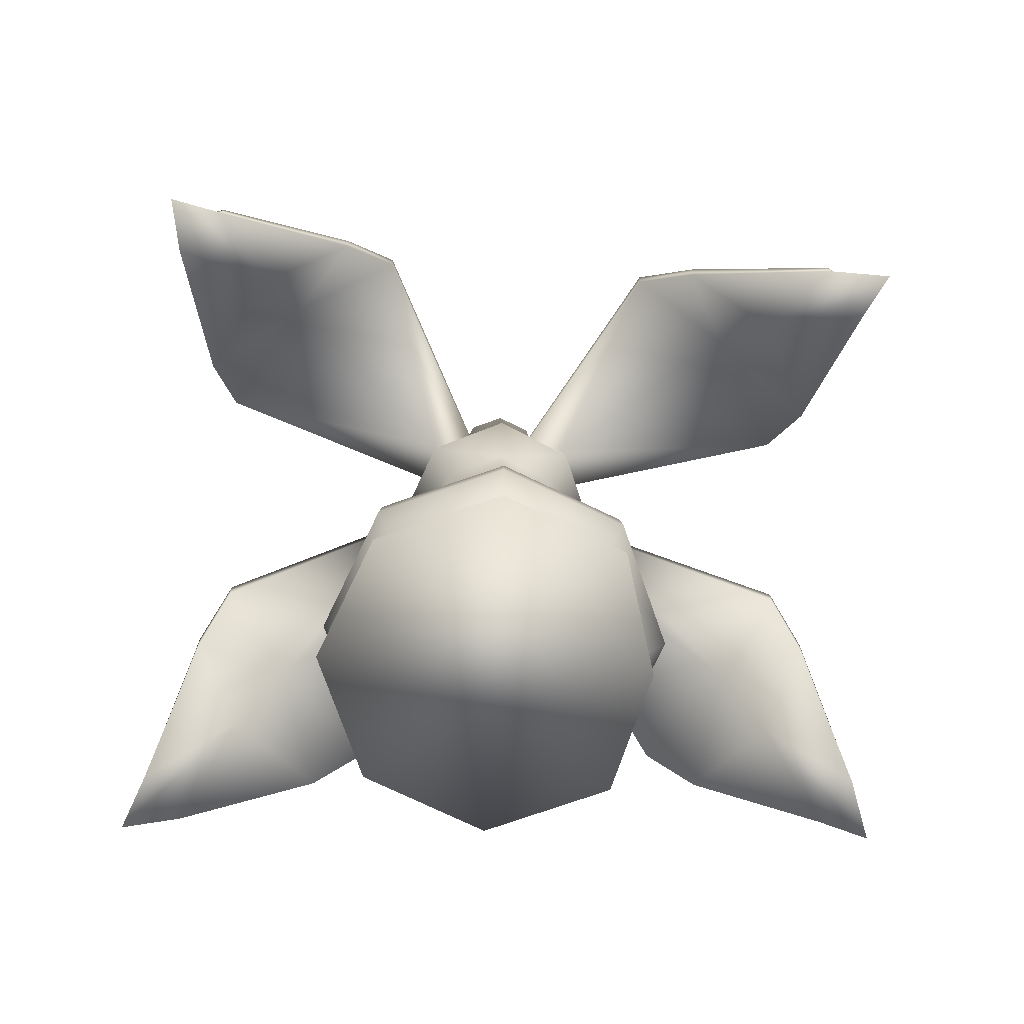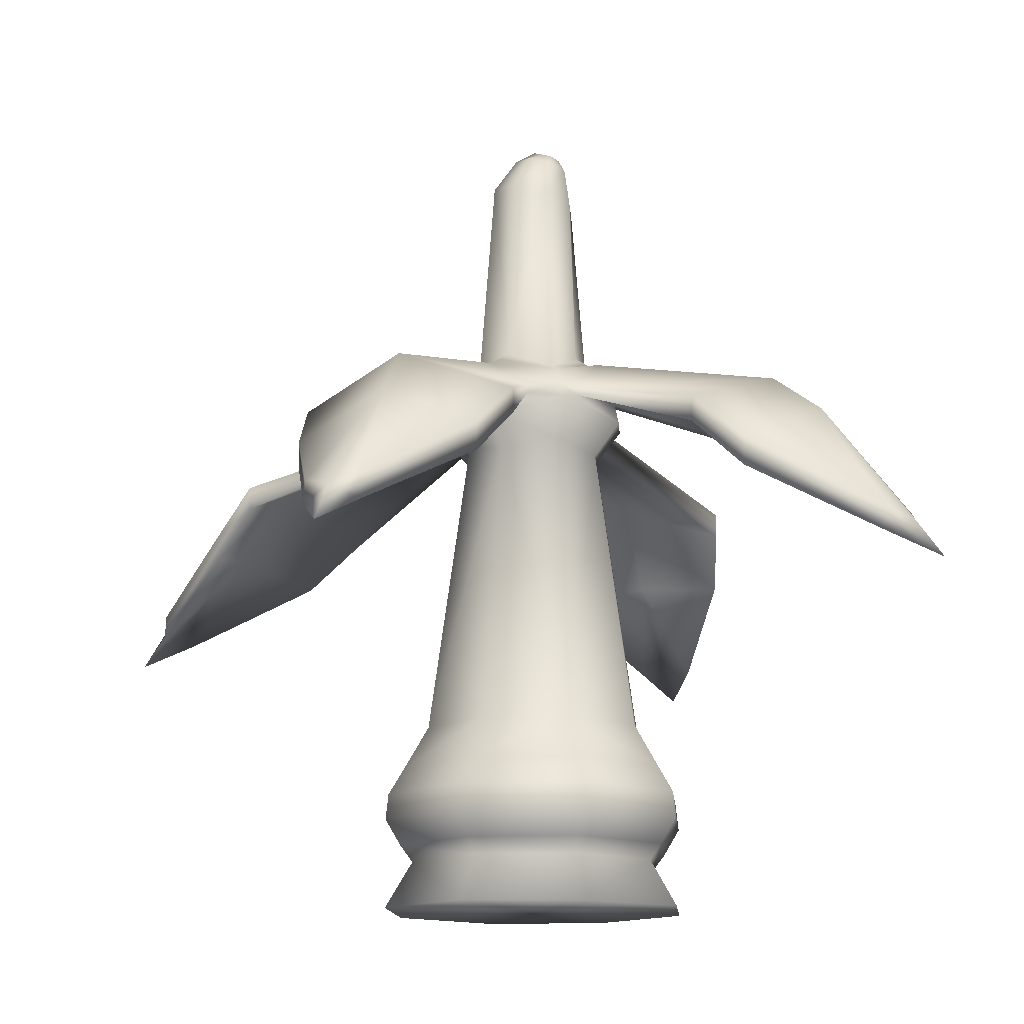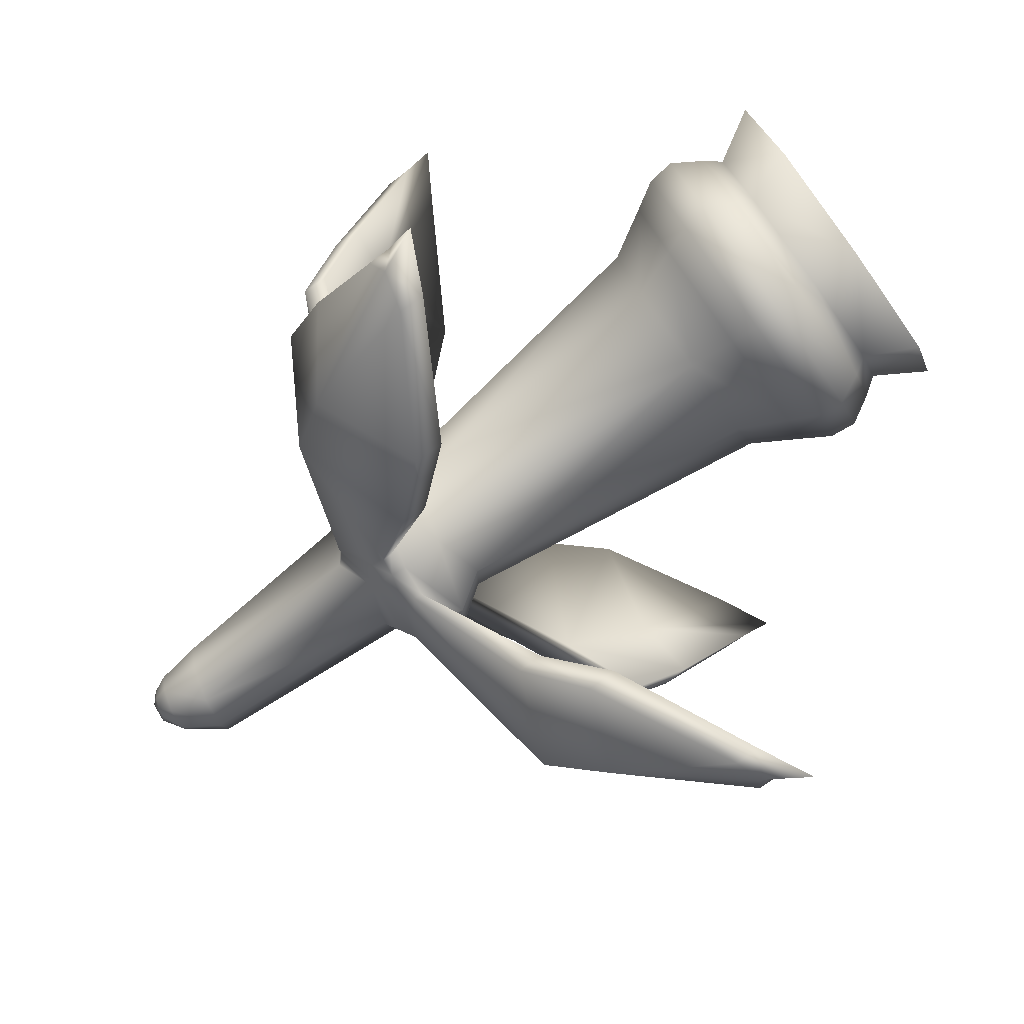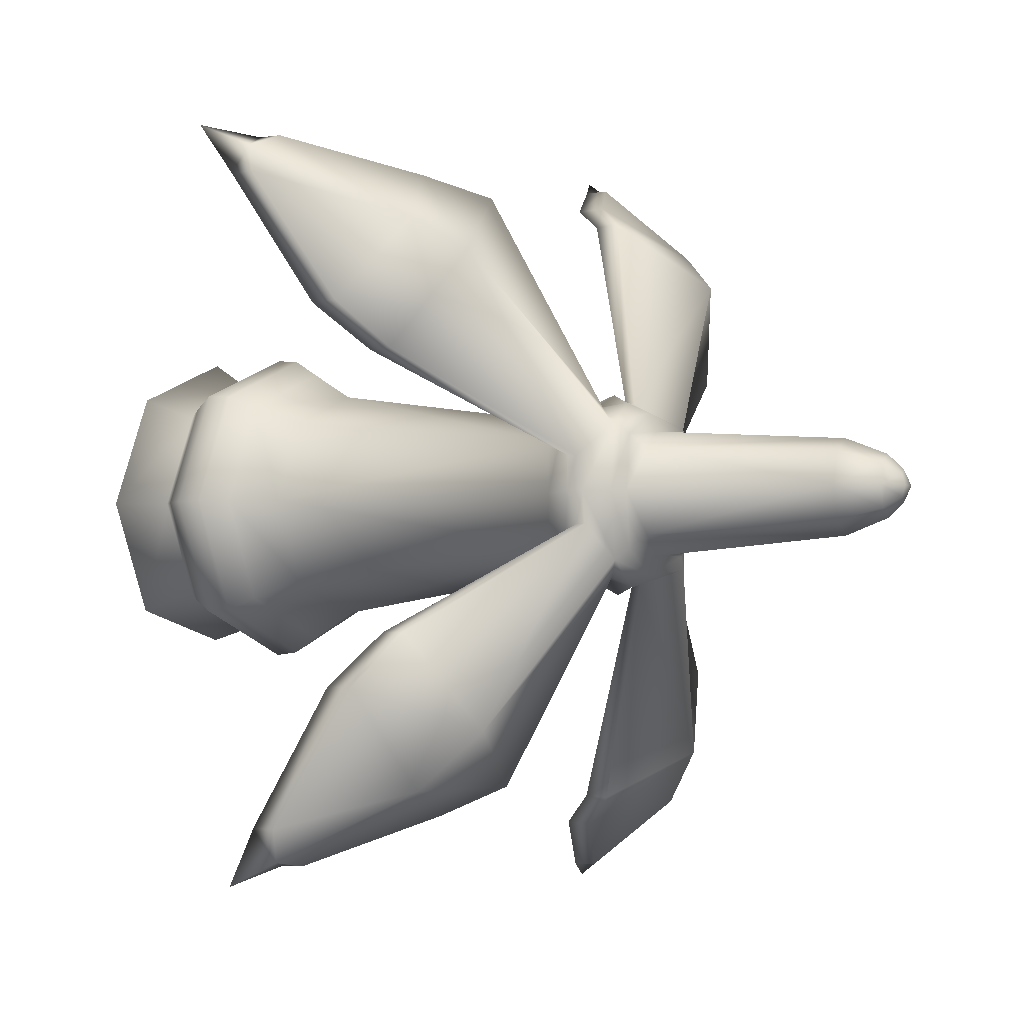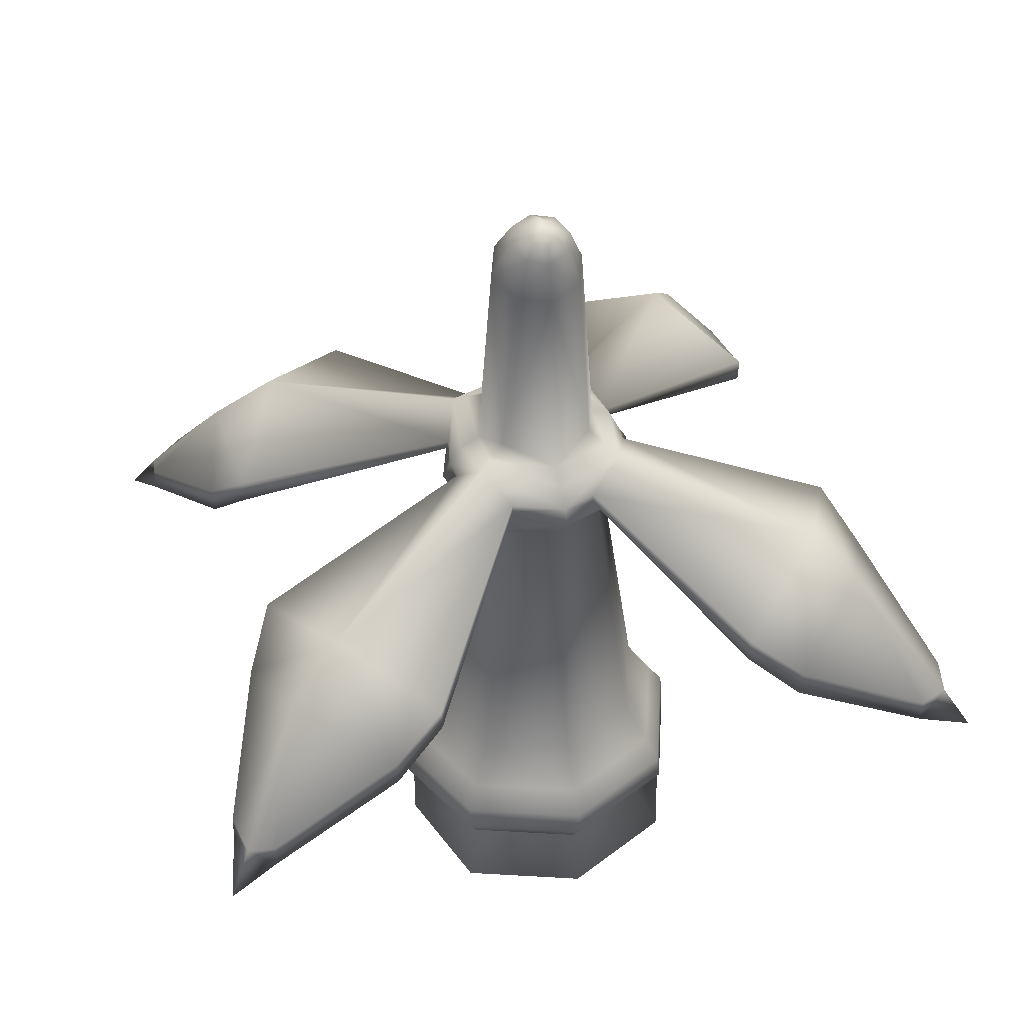
<metadata>
{"format":"obj","ext":"obj","renderer":"f3d","projection":"perspective","resolution":1024,"background":"white","views":[{"elev":-74.6,"azim":86.8,"up":"+Y"},{"elev":-14.3,"azim":162.7,"up":"+Y"},{"elev":-79.4,"azim":-54.1,"up":"+Z"},{"elev":-2.7,"azim":124.8,"up":"+Z"},{"elev":45.7,"azim":-108.7,"up":"+Y"}]}
</metadata>
<code>
o Cube.004
v -1.14 0.5107 -0.002428
v -0.8149 0.5107 0.7818
v -0.9051 0.7167 0.872
v -1.267 0.7167 -0.002428
v -0.8149 0.5107 -0.7867
v -0.9051 0.7167 -0.8769
v -1.044 0.3882 -0.002428
v -0.7475 0.3882 0.7145
v -0.03062 0.5107 1.107
v -0.03062 0.7167 1.234
v -0.8893 0.9146 0.8563
v -1.245 0.9146 -0.002428
v -0.03062 0.5107 -1.112
v -0.03062 0.7167 -1.239
v -0.7475 0.3882 -0.7193
v -0.8893 0.9146 -0.8612
v -0.9021 0.02534 0.8715
v -1.263 0.02534 0
v -0.03062 0.3882 1.011
v 0.7536 0.5107 0.7818
v 0.8438 0.7167 0.872
v -0.03062 0.9146 1.212
v -0.8035 1.118 0.7704
v -1.124 1.118 -0.002428
v 0.7536 0.5107 -0.7867
v 0.8438 0.7167 -0.8769
v -0.03062 0.3882 -1.016
v -0.03062 0.9146 -1.217
v -0.9021 0.02534 -0.8715
v -0.8035 1.118 -0.7753
v -0.03062 0.02503 -1.116
v 0.8409 0.02534 -0.8715
v 1.202 0.02534 0
v 0.8409 0.02534 0.8715
v -0.03062 0.02534 1.232
v 0.6863 0.3882 0.7145
v 1.078 0.5107 -0.002428
v 1.206 0.7167 -0.002428
v 0.8281 0.9146 0.8563
v -0.03062 1.118 1.091
v -0.5833 3.773 7.3e-05
v -0.4304 3.721 0.3999
v -0.5857 3.971 0.555
v -0.7952 4.055 1e-06
v 0.6863 0.3882 -0.7193
v 0.8281 0.9146 -0.8612
v -0.03062 1.118 -1.095
v -0.4304 3.721 -0.3998
v -0.5857 3.971 -0.555
v 0.9832 0.3882 -0.002428
v 1.184 0.9146 -0.002428
v 0.7422 1.118 0.7704
v -0.03054 3.78 0.5549
v -0.03062 4.065 0.7679
v -0.9222 1.462 -0.002428
v -0.6611 1.462 -0.6329
v 0.7422 1.118 -0.7753
v -0.03054 3.8 -0.5533
v -0.03062 4.098 -0.7657
v 0.5999 1.462 0.628
v -0.03062 1.462 0.8892
v 1.062 1.118 -0.002428
v 0.3693 3.721 0.3999
v 0.5244 3.971 0.555
v -0.6611 1.462 0.628
v -0.3726 5.964 -0.000521
v -0.2719 5.987 0.2489
v -0.259 6.306 0.1626
v -0.3246 6.289 -0.000521
v 0.3693 3.721 -0.3998
v 0.5244 3.971 -0.555
v -0.5251 4.382 0.52
v -0.03065 4.18 0.7041
v -0.0307 4.378 0.6159
v -0.4354 4.458 0.4287
v -0.2719 5.987 -0.2499
v -0.259 6.306 -0.1636
v -0.6144 4.206 -0.3861
v -1.962 3.66 -1.396
v -1.957 3.478 -1.391
v -0.618 4.141 -0.388
v -1.343 3.828 -2.026
v -0.5161 3.488 -2.339
v -0.1625 4.139 -0.6936
v -0.4205 4.169 -0.5847
v 0.5236 3.828 7.3e-05
v 0.7362 4.141 1e-06
v 0.5138 4.083 0.5436
v 0.2384 4.069 0.6489
v 0.2384 4.136 0.6474
v 0.4895 4.367 0.5196
v 0.4879 4.405 0.5185
v -0.02884 6.043 0.3522
v -0.1006 6.345 0.2302
v -0.2353 6.422 0.08161
v -0.2679 6.412 -0.000521
v -2.083 3.684 1.03
v -1.511 4.059 1.757
v -0.6713 4.175 0.2538
v -0.03023 4.437 -0.473
v -0.2823 4.56 -0.355
v -0.02884 6.043 -0.3532
v 0.6162 4.142 -0.2445
v 0.6123 4.21 -0.2431
v 0.4864 4.399 -0.513
v 0.6745 4.233 -3.2e-05
v -0.03023 4.441 0.4716
v 0.2968 4.564 0.3269
v 0.2142 6.099 0.2489
v -0.5199 3.675 -2.345
v -0.1621 4.208 -0.6892
v -0.4108 4.45 -0.57
v -0.7379 4.161 -3.2e-05
v -0.6492 4.323 -8.3e-05
v -0.3475 4.471 -0.4705
v -0.1006 6.345 -0.2312
v -0.2353 6.422 -0.08266
v -2.059 3.309 -1.782
v -2.051 3.101 -1.774
v 0.05775 6.384 0.1626
v -0.1566 6.445 0.1156
v -0.187 6.488 -0.000521
v -0.5037 4.402 -0.000113
v -0.3442 4.551 0.3277
v 0.2142 6.099 -0.2499
v 0.05775 6.384 -0.1636
v 0.5999 1.462 -0.6329
v 0.861 1.462 -0.002428
v 0.2262 4.205 -0.6375
v 0.8316 3.662 -2.194
v 0.8284 3.48 -2.189
v 0.2271 4.138 -0.6415
v -1.576 3.225 -2.352
v -0.8331 3.108 -2.577
v -0.8395 3.321 -2.586
v -0.03062 1.462 -0.8941
v -0.1566 6.445 -0.1167
v -1.538 3.646 -2.432
v -1.335 3.989 -2.015
v -2.106 2.76 -2.77
v -2.11 2.576 -2.771
v 0.6115 4.134 0.2666
v 0.6129 4.07 0.2666
v 1.699 3.758 1.709
v 0.9536 3.423 2.186
v 0.9571 3.609 2.192
v 0.3149 6.122 -0.000521
v 0.1233 6.4 -0.000521
v -0.07792 6.469 0.08161
v -0.5592 4.148 -0.5286
v 2.124 3.493 -1.05
v 2.129 3.68 -1.054
v -0.1495 4.172 0.6967
v -0.1505 4.094 0.7014
v -0.5202 4.161 0.5438
v -0.07792 6.469 -0.08266
v 1.179 3.31 -2.405
v 1.173 3.102 -2.397
v -1.743 2.576 -3.01
v -1.744 2.76 -3.006
v -2.15 2.374 -3.142
v 2.169 3.407 0.9611
v 1.33 3.045 2.339
v 1.337 3.257 2.348
v -0.04532 6.508 -0.000521
v 2.269 3.11 -1.435
v 2.277 3.323 -1.442
v 1.818 3.57 -2.186
v 1.594 3.991 -1.755
v 2.119 2.76 -2.737
v 2.119 2.576 -2.741
v 1.856 3.226 -2.097
v 1.603 3.83 -1.765
v -2.011 2.691 -2.961
v 2.175 3.588 0.966
v 2.017 3.161 1.962
v 2.358 3.034 1.302
v 1.69 3.919 1.699
v 1.967 3.627 1.923
v 2.335 2.516 2.556
v 2.335 2.7 2.552
v 2.447 2.576 -2.45
v 2.443 2.76 -2.45
v 2.328 2.691 -2.696
v 2.466 2.374 -2.878
v 2.365 3.242 1.31
v 2.587 2.63 2.453
v 2.761 2.313 2.601
v 2.641 2.7 2.246
v 2.645 2.516 2.246
v -0.7061 3.665 2.209
v -0.7018 3.474 2.202
v -1.521 3.843 1.768
v -2.077 3.488 1.025
v -0.6761 4.093 0.2555
v -1.055 3.299 2.424
v -1.048 3.08 2.414
v 0.4983 4.173 -0.5238
v -1.727 3.708 2.052
v -1.763 3.211 2.105
v -2.008 2.721 2.757
v -2.008 2.53 2.761
v 0.296 4.56 -0.3242
v -2.227 2.649 2.717
v -2.368 2.319 2.909
v 0.4421 4.472 -0.000113
v -0.03065 4.221 -0.7062
v -0.0307 4.372 -0.6177
v 0.4035 4.471 -0.4267
v -2.219 3.313 1.43
v -2.21 3.09 1.421
v -2.35 2.721 2.463
v -2.354 2.53 2.463
v 0.5861 4.421 -8.3e-05
v 0.4047 4.475 0.4276
f 1 2 3
f 1 4 6
f 8 2 1
f 9 10 3
f 3 11 12
f 5 6 14
f 15 7 1
f 4 12 16
f 8 7 18
f 19 9 2
f 20 21 10
f 3 10 22
f 12 11 23
f 25 13 14
f 15 5 13
f 6 16 28
f 7 15 29
f 16 12 24
f 35 17 31
f 19 8 17
f 19 36 20
f 37 38 21
f 21 39 22
f 22 40 23
f 41 42 43
f 25 26 38
f 27 13 25
f 26 14 28
f 15 27 31
f 28 16 30
f 41 44 49
f 31 27 45
f 32 45 50
f 33 50 36
f 34 36 19
f 50 37 20
f 38 51 39
f 22 39 52
f 53 54 43
f 24 55 56
f 45 25 37
f 38 26 46
f 28 47 57
f 58 48 49
f 52 60 61
f 51 62 52
f 53 63 64
f 40 61 65
f 67 68 69
f 46 57 62
f 58 59 71
f 72 73 74
f 76 66 69
f 79 80 81
f 82 83 84
f 86 87 64
f 89 90 73
f 93 94 68
f 69 68 95
f 86 70 71
f 98 72 99
f 101 76 102
f 103 104 106
f 108 109 93
f 84 83 110
f 112 113 114
f 102 76 77
f 69 96 117
f 80 79 118
f 109 120 94
f 68 94 121
f 122 96 95
f 124 67 66
f 125 102 116
f 124 107 93
f 62 57 127
f 130 131 132
f 101 123 66
f 82 133 134
f 83 134 135
f 57 47 136
f 77 117 137
f 117 96 122
f 118 79 139
f 119 118 140
f 82 80 119
f 106 92 142
f 88 144 145
f 89 145 146
f 147 148 120
f 94 120 149
f 121 122 95
f 150 80 82
f 103 151 152
f 73 153 154
f 147 125 126
f 116 137 156
f 131 130 157
f 135 138 139
f 134 159 160
f 137 117 122
f 133 119 141
f 88 143 162
f 145 163 164
f 148 165 149
f 122 121 149
f 151 166 167
f 148 126 156
f 156 137 122
f 169 152 167
f 130 169 168
f 158 157 170
f 173 131 158
f 133 161 159
f 138 135 160
f 159 161 174
f 140 118 138
f 141 140 174
f 143 142 175
f 144 176 163
f 177 176 144
f 178 91 90
f 164 179 178
f 163 180 181
f 165 122 149
f 166 151 173
f 166 182 183
f 165 156 122
f 168 184 170
f 171 185 172
f 171 170 184
f 142 91 178
f 162 175 186
f 181 187 179
f 180 163 176
f 180 188 187
f 172 185 182
f 182 185 184
f 168 167 183
f 175 178 179
f 177 186 189
f 176 177 190
f 189 186 179
f 187 188 190
f 191 192 154
f 194 195 155
f 192 191 196
f 131 173 198
f 30 56 136
f 199 196 191
f 197 200 193
f 197 196 201
f 203 100 102
f 193 155 154
f 201 196 199
f 202 201 204
f 203 125 147
f 105 207 208
f 97 210 199
f 193 200 211
f 199 210 212
f 200 197 202
f 108 206 147
f 195 194 97
f 194 211 210
f 211 213 212
f 204 212 213
f 213 211 200
f 113 81 44
f 195 99 113
f 52 62 128
f 23 65 55
f 207 132 59
f 71 198 103
f 151 103 198
f 105 209 214
f 169 105 104
f 169 130 129
f 98 191 153
f 92 106 214
f 139 79 78
f 139 112 111
f 84 207 59
f 72 75 114
f 92 215 74
f 112 115 208
f 215 214 206
f 209 203 206
f 209 208 100
f 115 114 123
f 75 74 107
f 75 124 123
f 215 108 107
f 115 101 100
f 128 127 70
f 128 86 63
f 136 58 70
f 61 60 63
f 136 56 48
f 61 53 42
f 55 41 48
f 55 65 42
f 4 1 3
f 5 1 6
f 7 8 1
f 2 9 3
f 4 3 12
f 13 5 14
f 5 15 1
f 6 4 16
f 17 8 18
f 8 19 2
f 9 20 10
f 11 3 22
f 24 12 23
f 26 25 14
f 27 15 13
f 14 6 28
f 18 7 29
f 30 16 24
f 29 31 18
f 32 33 31
f 34 35 31
f 17 18 31
f 31 33 34
f 35 19 17
f 9 19 20
f 20 37 21
f 10 21 22
f 11 22 23
f 44 41 43
f 37 25 38
f 45 27 25
f 46 26 28
f 29 15 31
f 47 28 30
f 48 41 49
f 32 31 45
f 33 32 50
f 34 33 36
f 35 34 19
f 36 50 20
f 21 38 39
f 40 22 52
f 42 53 43
f 30 24 56
f 50 45 37
f 51 38 46
f 46 28 57
f 59 58 49
f 40 52 61
f 39 51 52
f 54 53 64
f 23 40 65
f 66 67 69
f 51 46 62
f 70 58 71
f 75 72 74
f 77 76 69
f 78 79 81
f 85 82 84
f 63 86 64
f 64 88 89
f 92 73 90
f 54 64 89
f 90 91 92
f 54 89 73
f 67 93 68
f 96 69 95
f 87 86 71
f 97 98 99
f 100 101 102
f 106 87 103
f 104 105 106
f 107 108 93
f 111 84 110
f 115 112 114
f 116 102 77
f 77 69 117
f 119 80 118
f 93 109 94
f 95 68 121
f 123 124 66
f 126 125 116
f 67 124 93
f 128 62 127
f 129 130 132
f 76 101 66
f 83 82 134
f 110 83 135
f 127 57 136
f 116 77 137
f 138 118 139
f 141 119 140
f 133 82 119
f 143 88 64
f 87 106 142
f 143 64 87
f 92 91 142
f 142 143 87
f 89 88 145
f 90 89 146
f 109 147 120
f 121 94 149
f 82 85 150
f 150 81 80
f 104 103 152
f 73 72 153
f 155 43 154
f 54 73 154
f 154 43 54
f 148 147 126
f 126 116 156
f 158 131 157
f 110 135 139
f 135 134 160
f 161 133 141
f 144 88 162
f 146 145 164
f 120 148 149
f 152 151 167
f 165 148 156
f 168 169 167
f 157 130 168
f 171 158 170
f 172 173 158
f 134 133 159
f 174 138 160
f 160 159 174
f 174 140 138
f 161 141 174
f 162 143 175
f 145 144 163
f 162 177 144
f 146 178 90
f 146 164 178
f 164 163 181
f 172 166 173
f 167 166 183
f 157 168 170
f 158 171 172
f 185 171 184
f 175 142 178
f 177 162 186
f 164 181 179
f 188 180 176
f 181 180 187
f 166 172 182
f 183 182 184
f 184 168 183
f 186 175 179
f 190 177 189
f 188 176 190
f 187 189 179
f 189 187 190
f 153 191 154
f 193 194 155
f 197 192 196
f 132 131 198
f 47 30 136
f 98 199 191
f 192 197 193
f 202 197 201
f 125 203 102
f 192 193 154
f 204 201 199
f 205 202 204
f 206 203 147
f 209 105 208
f 98 97 199
f 194 193 211
f 204 199 212
f 205 200 202
f 109 108 147
f 99 195 97
f 97 194 210
f 210 211 212
f 205 204 213
f 205 213 200
f 49 44 81
f 113 112 78
f 81 150 49
f 113 78 81
f 43 155 195
f 113 44 195
f 99 72 113
f 44 43 195
f 60 52 128
f 24 23 55
f 71 59 132
f 207 105 129
f 132 198 71
f 207 129 132
f 87 71 103
f 173 151 198
f 106 105 214
f 152 169 104
f 105 169 129
f 72 98 153
f 215 92 214
f 112 139 78
f 110 139 111
f 59 49 84
f 150 85 49
f 111 112 207
f 49 85 84
f 84 111 207
f 113 72 114
f 73 92 74
f 207 112 208
f 108 215 206
f 214 209 206
f 203 209 100
f 101 115 123
f 124 75 107
f 114 75 123
f 74 215 107
f 208 115 100
f 86 128 70
f 60 128 63
f 127 136 70
f 53 61 63
f 58 136 48
f 65 61 42
f 56 55 48
f 41 55 42

</code>
